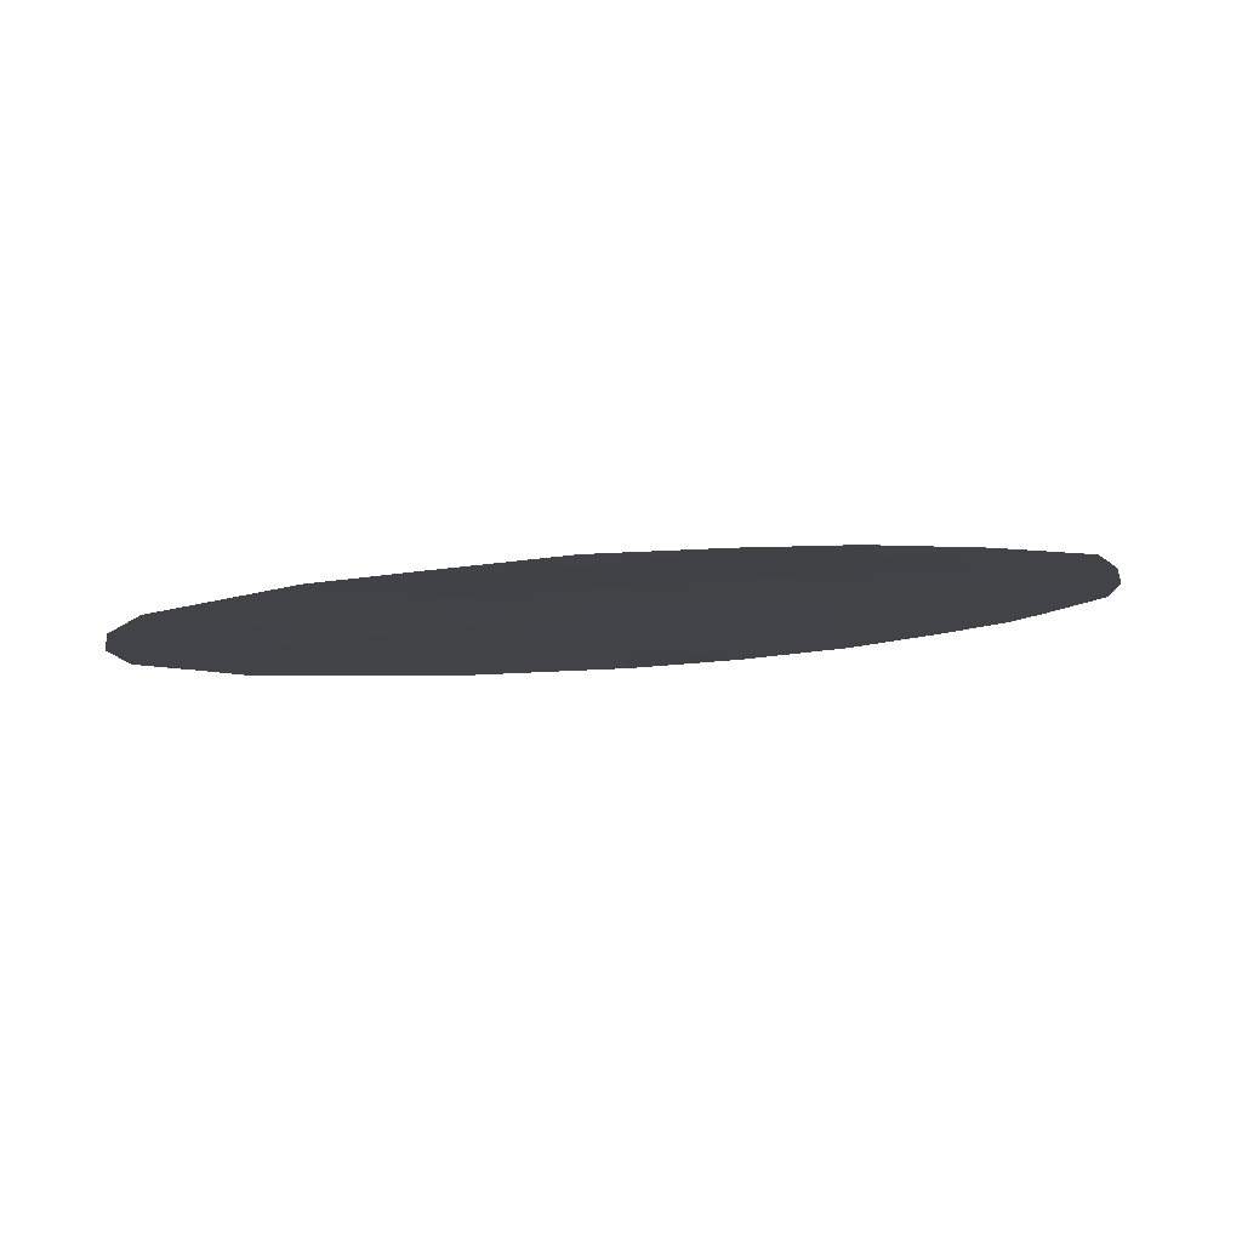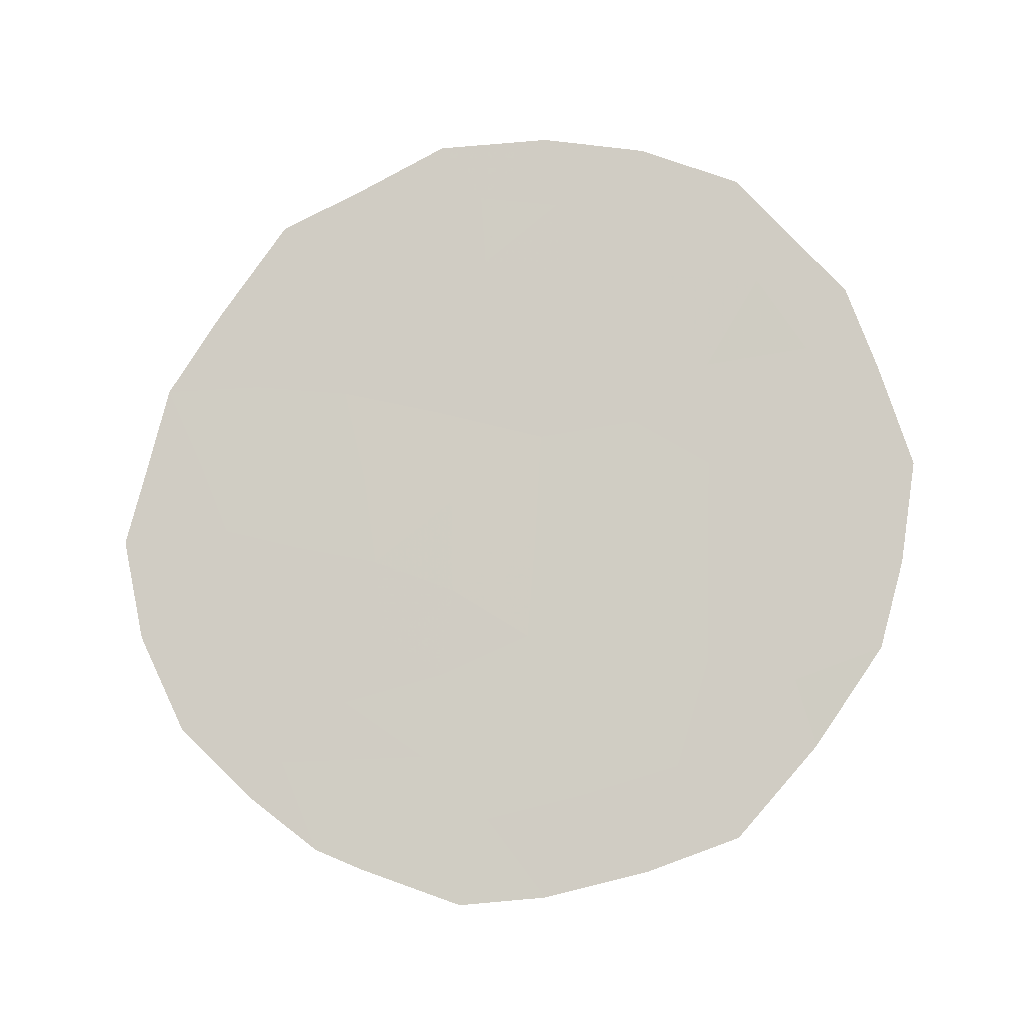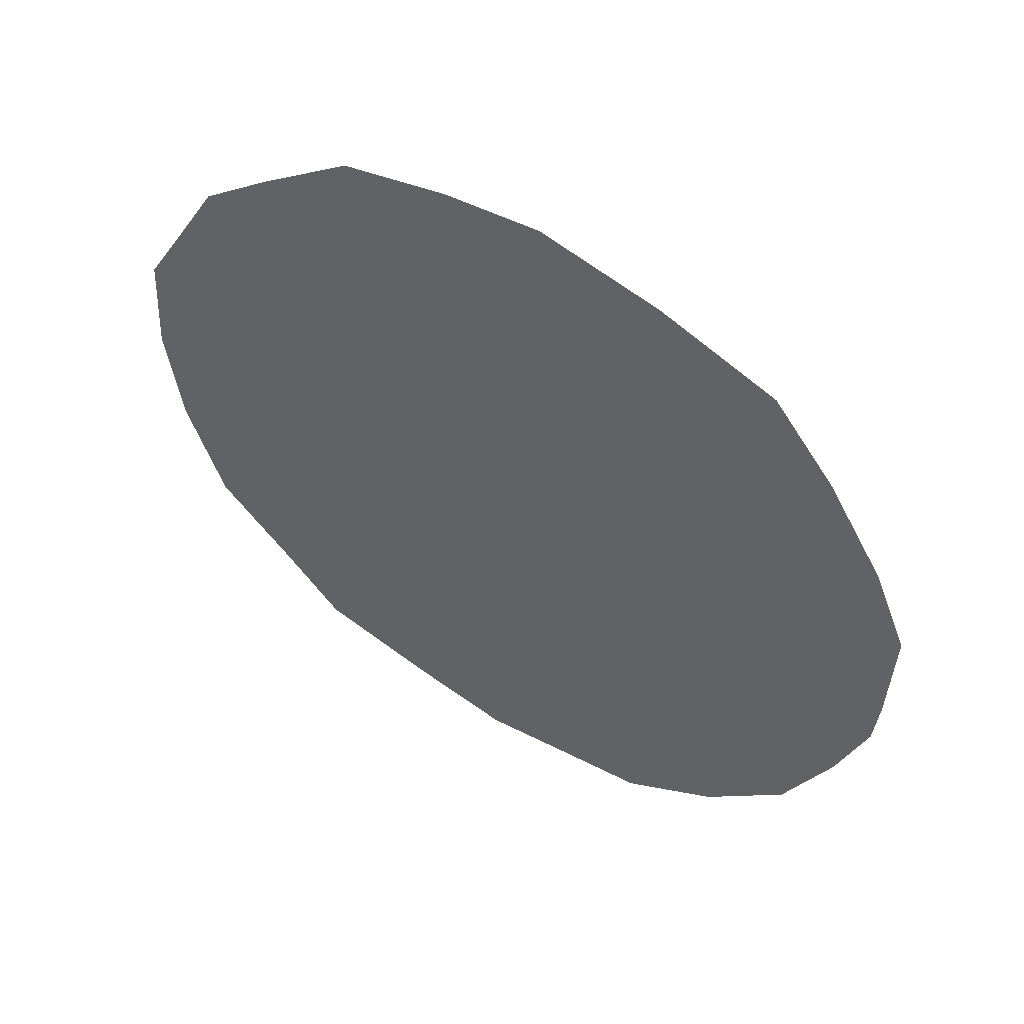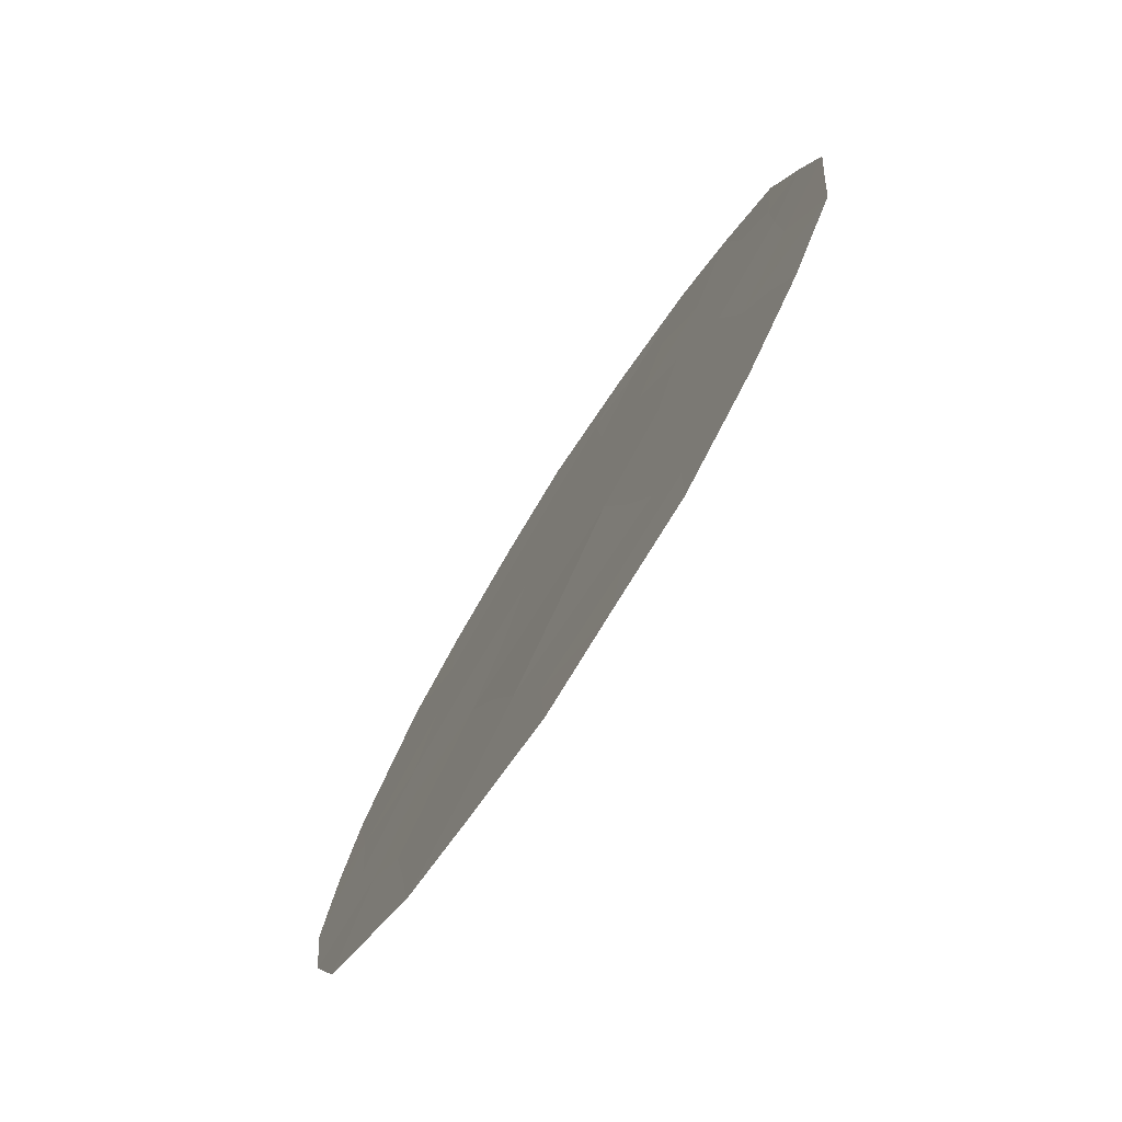
<metadata>
{"format":"obj","ext":"obj","renderer":"f3d","projection":"perspective","resolution":1024,"background":"white","views":[{"elev":56.2,"azim":-94.8,"up":"+Z"},{"elev":-9.2,"azim":-110.7,"up":"+Y"},{"elev":20.7,"azim":-55.7,"up":"+Z"},{"elev":-16.6,"azim":161.9,"up":"+Z"}]}
</metadata>
<code>
v 85.84 9.479 85.02
v 84.19 11.25 88.22
v 86.94 13.42 82.94
v 86.81 12.26 83.18
v 84.94 10.36 86.8
v 85.14 13.53 86.43
v 86.04 7.481 84.62
v 86.07 13.75 84.61
v 87.32 8.997 82.16
v 86.62 10.33 83.5
v 85.79 11.71 85.16
v 87.42 10.71 81.99
v 87.49 13.21 81.88
v 87.16 14.22 82.54
v 87.62 8.483 81.58
v 86.9 7.151 82.94
v 84.06 9.303 88.43
v 87.96 10.59 80.95
v 87.75 12.33 81.36
v 84.78 7.276 87.04
v 85.23 6.917 86.18
v 86.31 15.12 84.15
v 86.74 14.64 83.32
v 85.74 6.641 85.19
v 86.17 6.557 84.35
v 83.89 11.32 88.79
v 84.22 13.3 88.19
v 85.26 15 86.2
v 84.77 14.59 87.14
v 87.85 9.51 81.14
v 87.28 12.36 82.28
v 86.24 11 84.27
v 86.33 12.02 84.12
v 86.69 11.26 83.39
v 84.4 8.252 87.79
v 85.31 11.86 86.09
v 85.36 10.99 85.98
v 84.93 11.38 86.82
v 86.77 8.762 83.21
v 87.09 8.106 82.59
v 84.94 12.49 86.82
v 85.47 12.68 85.79
v 86.27 9.062 84.18
v 86.23 9.996 84.28
v 86.58 9.533 83.58
v 84.5 10.81 87.63
v 84.94 9.188 86.78
v 83.95 10.24 88.65
v 87.56 11.45 81.72
v 87.86 11.41 81.15
v 86.37 8.159 83.98
v 86.56 7.541 83.61
v 85.71 14.39 85.33
v 85.77 15.17 85.21
v 86.1 14.51 84.56
v 86.48 14.09 83.83
v 85.81 10.54 85.1
v 85.39 9.917 85.91
v 85.45 8.811 85.78
v 84.19 11.97 88.22
v 84.06 12.42 88.48
v 85.57 7.73 85.53
v 87.24 7.708 82.29
v 84.52 11.78 87.61
v 84.43 12.65 87.79
v 86.98 9.628 82.82
v 85.92 8.456 84.86
v 86.66 6.938 83.39
v 85.62 13.59 85.5
v 85.17 14.17 86.38
v 84.67 13.44 87.32
v 84.5 13.96 87.65
v 87.13 11.4 82.56
v 85.96 12.8 84.83
v 86.45 13.06 83.89
v 87.04 10.5 82.71
v 87.44 9.928 81.94
v 84.71 8.352 87.2
v 85.09 8.046 86.47
v 84.48 9.787 87.65
v 84.49 8.966 87.6
f 32 33 34
f 36 37 38
f 51 40 52
f 36 41 42
f 43 44 45
f 48 46 80
f 47 78 81
f 49 19 50
f 79 21 20
f 53 54 55
f 3 23 14
f 3 56 23
f 7 25 24
f 57 58 37
f 59 47 58
f 60 26 61
f 16 40 63
f 64 38 46
f 65 64 60
f 39 45 66
f 67 43 51
f 67 62 59
f 65 71 41
f 69 70 53
f 71 27 72
f 73 31 49
f 42 69 74
f 57 32 44
f 33 74 75
f 3 75 56
f 76 34 73
f 12 18 77
f 76 77 66
f 9 30 15
f 13 3 14
f 4 3 31
f 31 3 13
f 19 31 13
f 10 32 34
f 32 11 33
f 34 33 4
f 35 17 81
f 41 36 38
f 36 11 37
f 38 37 5
f 39 9 40
f 52 40 16
f 11 36 42
f 42 41 6
f 39 43 45
f 43 1 44
f 45 44 10
f 48 2 46
f 17 48 80
f 48 26 2
f 12 49 18
f 50 18 49
f 7 51 52
f 51 39 40
f 16 68 52
f 8 53 55
f 55 54 22
f 56 8 55
f 56 55 22
f 56 22 23
f 11 57 37
f 57 1 58
f 37 58 5
f 1 59 58
f 58 47 5
f 26 60 2
f 61 27 65
f 62 24 21
f 24 62 7
f 79 62 21
f 9 15 40
f 63 40 15
f 2 64 46
f 64 41 38
f 46 38 5
f 61 65 60
f 65 41 64
f 60 64 2
f 9 39 66
f 66 45 10
f 7 67 51
f 67 1 43
f 51 43 39
f 1 67 59
f 67 7 62
f 59 62 79
f 41 71 6
f 7 52 25
f 68 25 52
f 8 69 53
f 69 6 70
f 53 70 28
f 54 53 28
f 27 71 65
f 6 71 29
f 72 29 71
f 28 70 29
f 12 73 49
f 73 4 31
f 49 31 19
f 11 42 74
f 42 6 69
f 74 69 8
f 1 57 44
f 57 11 32
f 44 32 10
f 4 33 75
f 33 11 74
f 75 74 8
f 3 4 75
f 56 75 8
f 12 76 73
f 76 10 34
f 73 34 4
f 77 18 30
f 10 76 66
f 76 12 77
f 66 77 9
f 9 77 30
f 47 79 78
f 59 79 47
f 80 46 5
f 5 47 80
f 78 20 35
f 78 79 20
f 47 81 80
f 80 81 17
f 35 81 78
f 70 6 29

</code>
